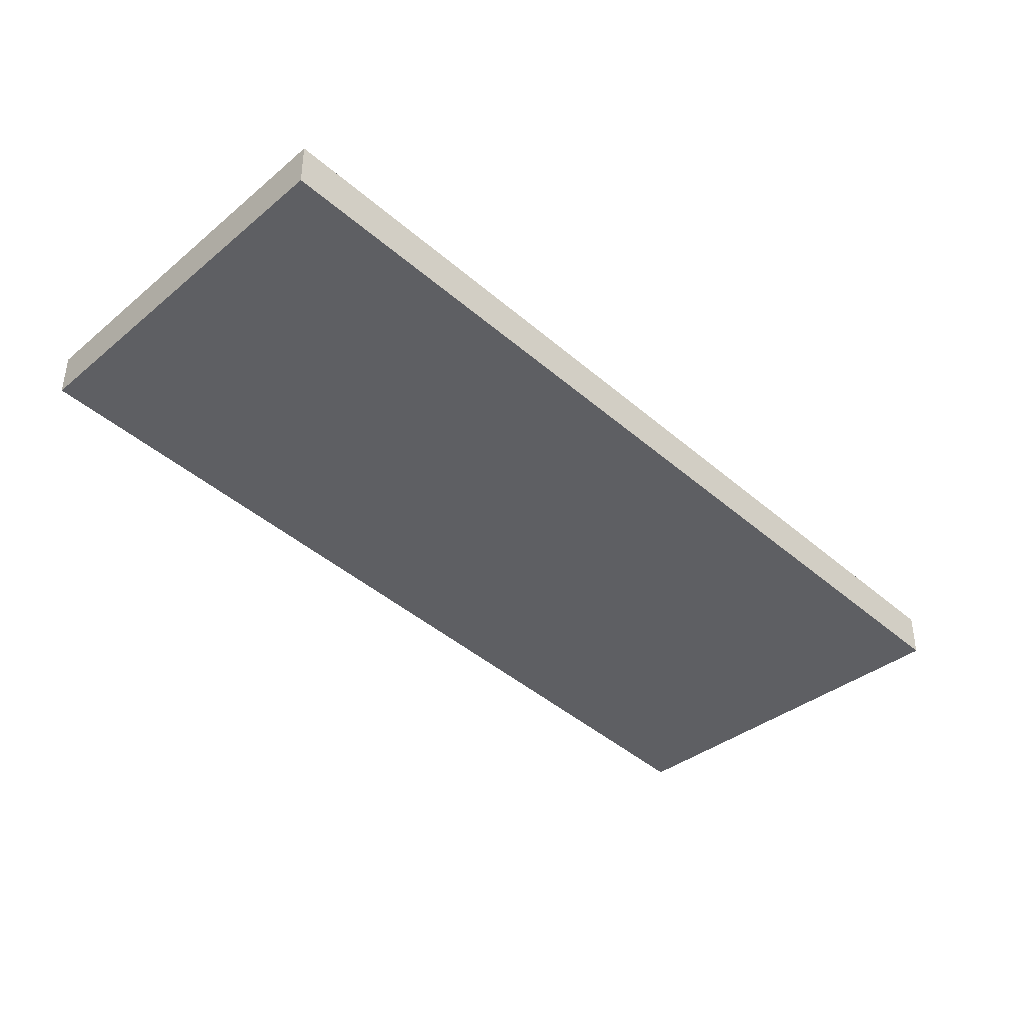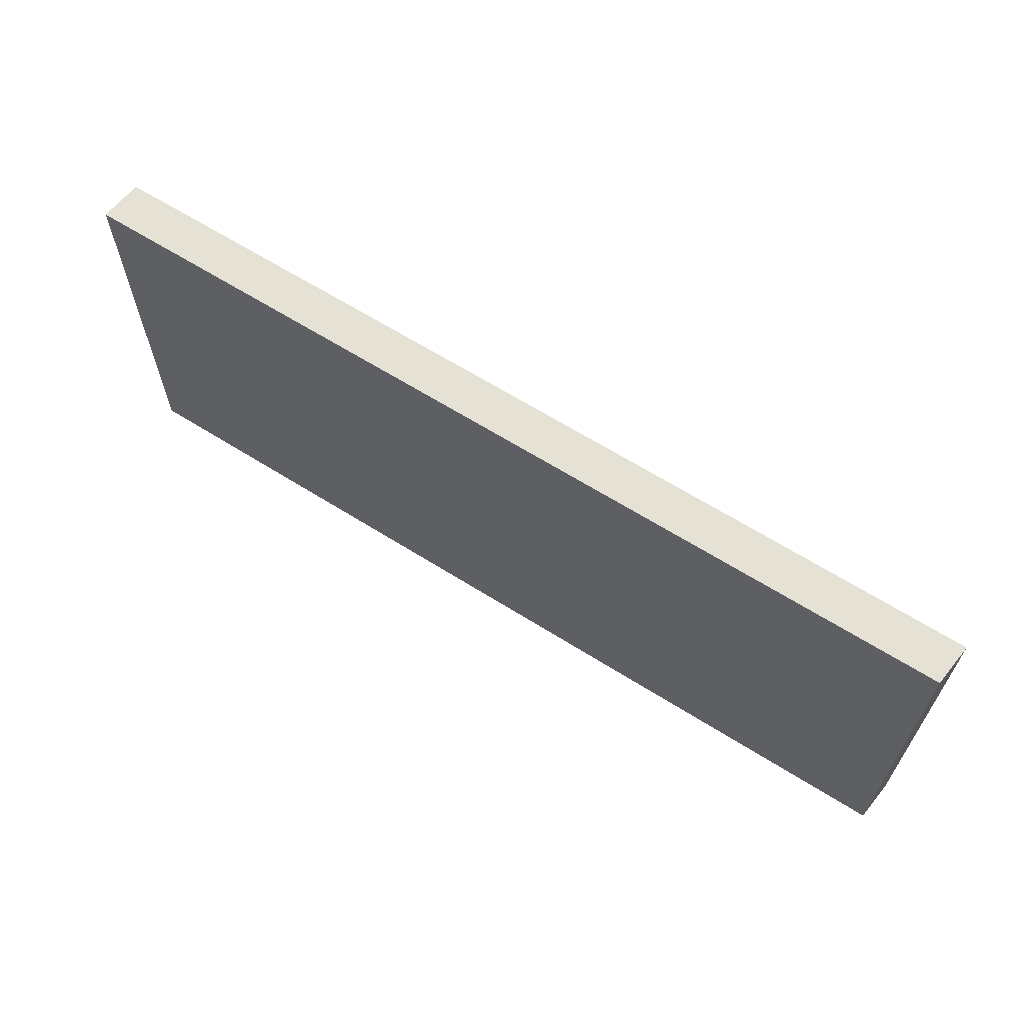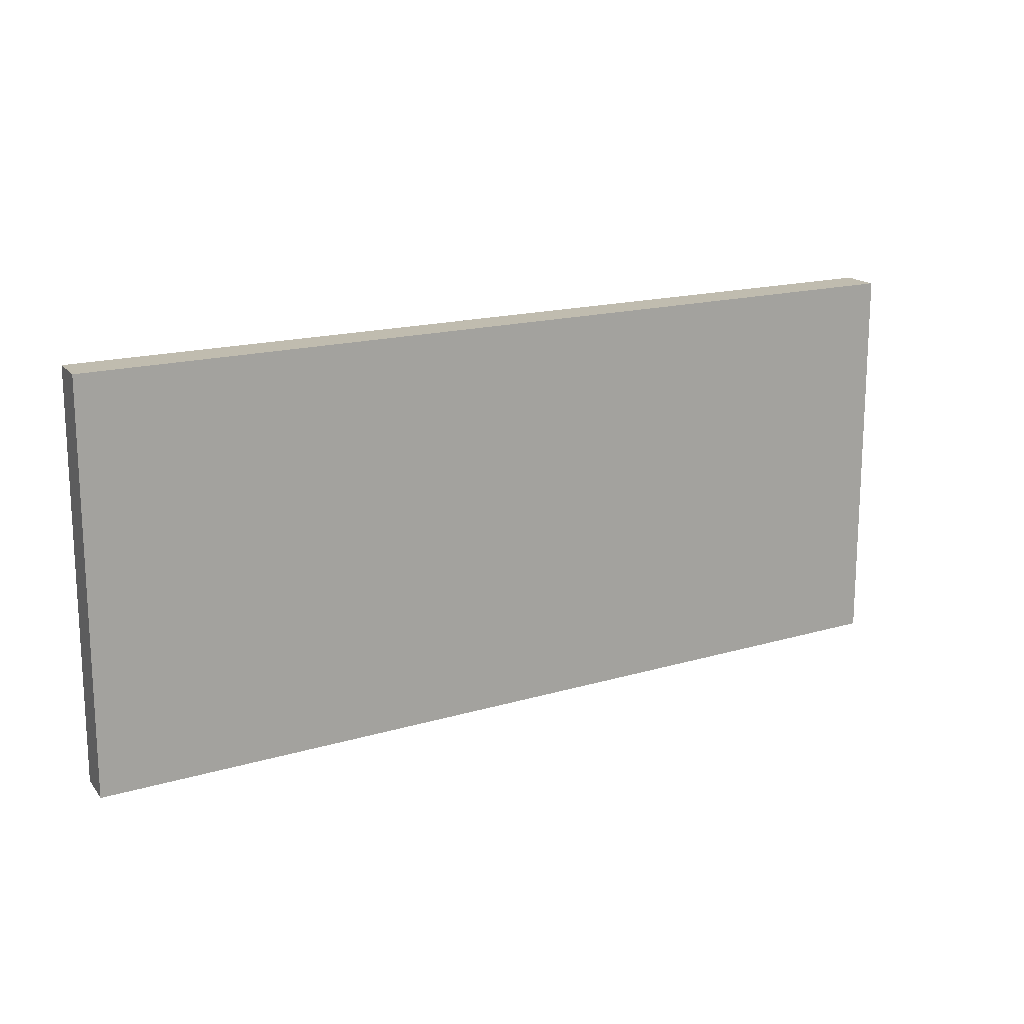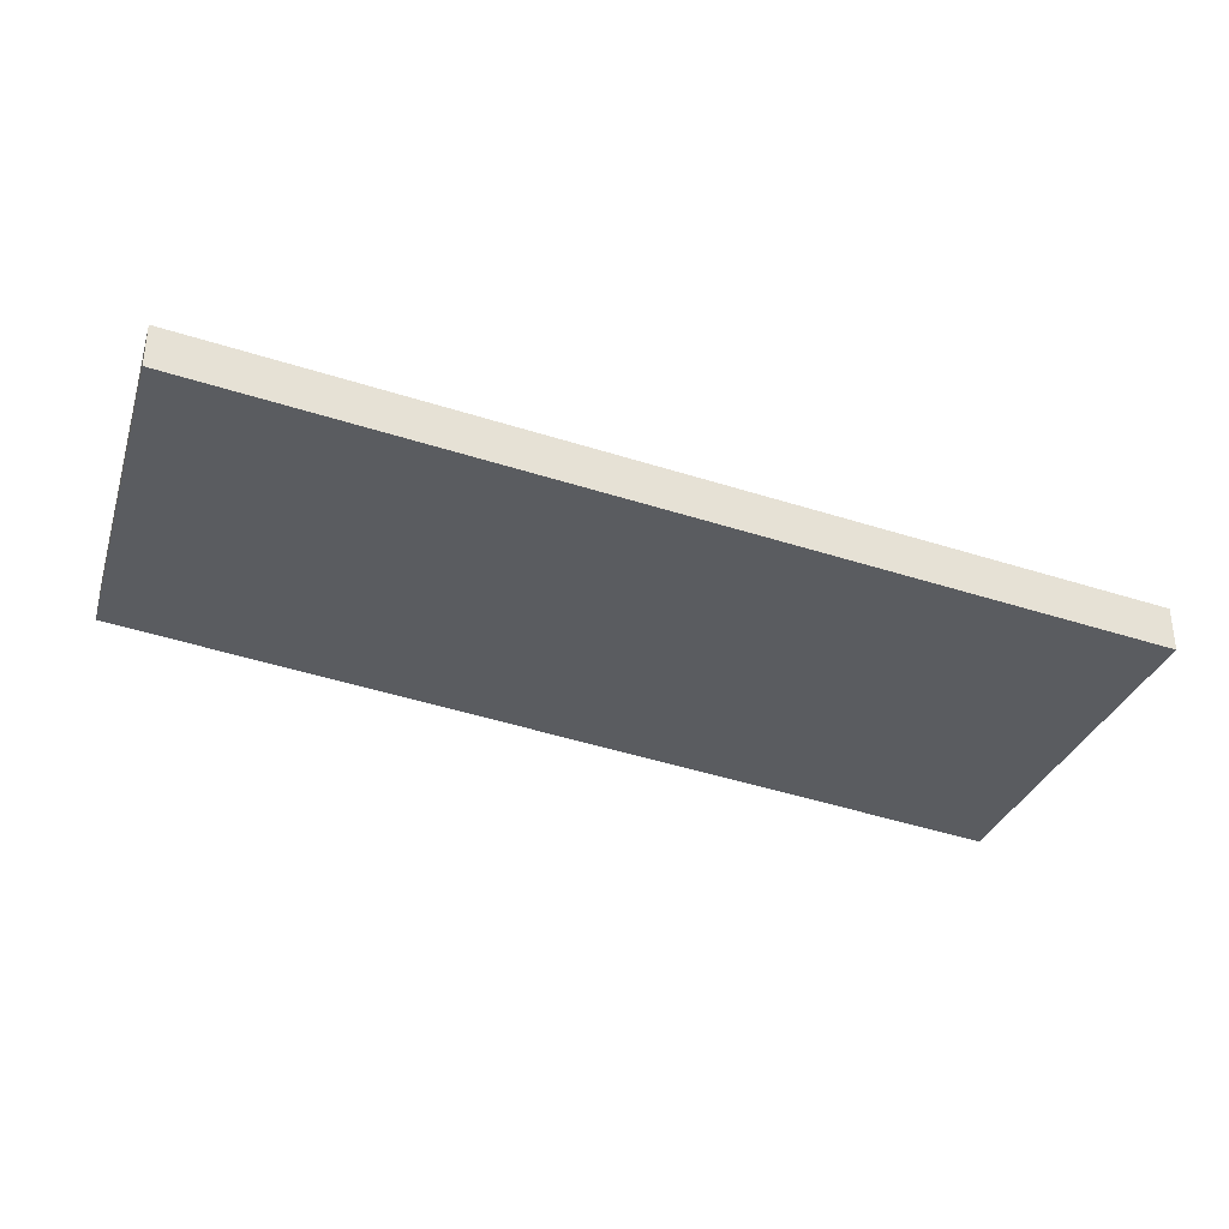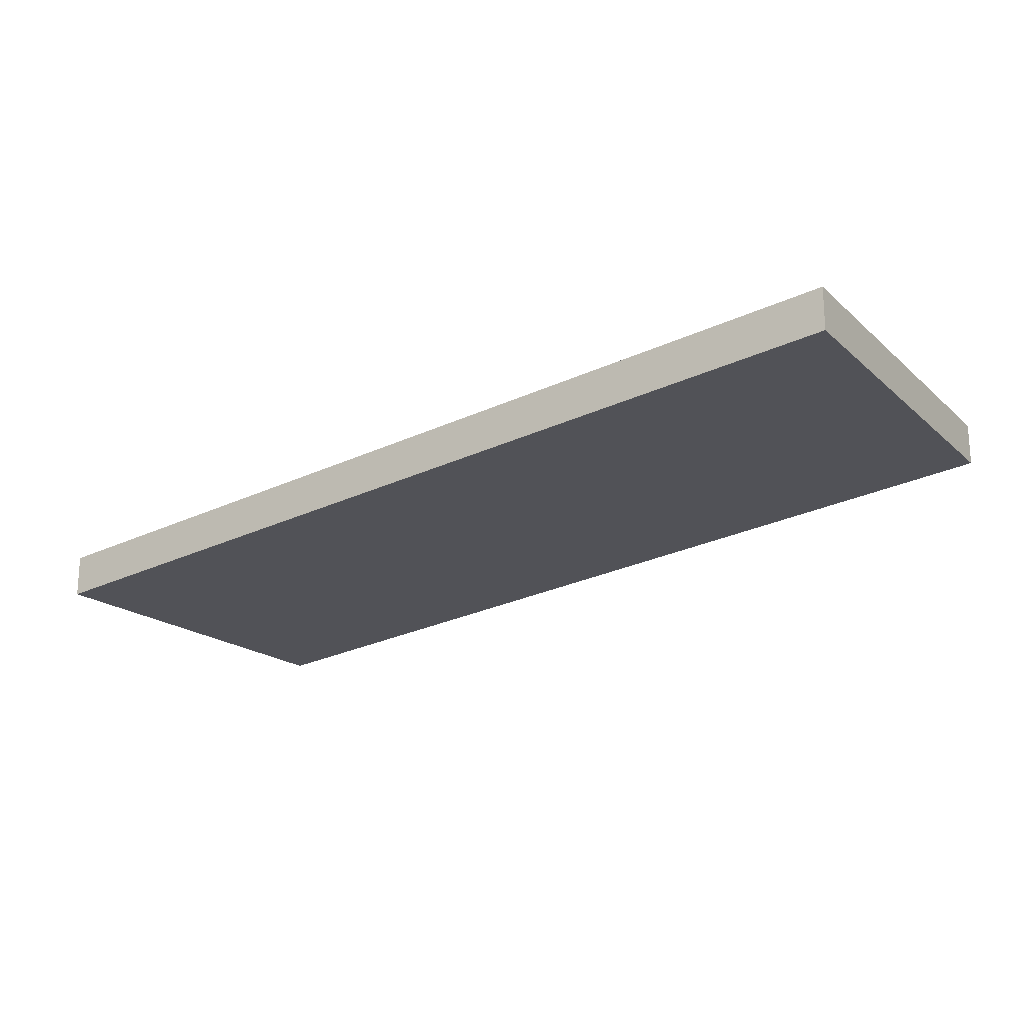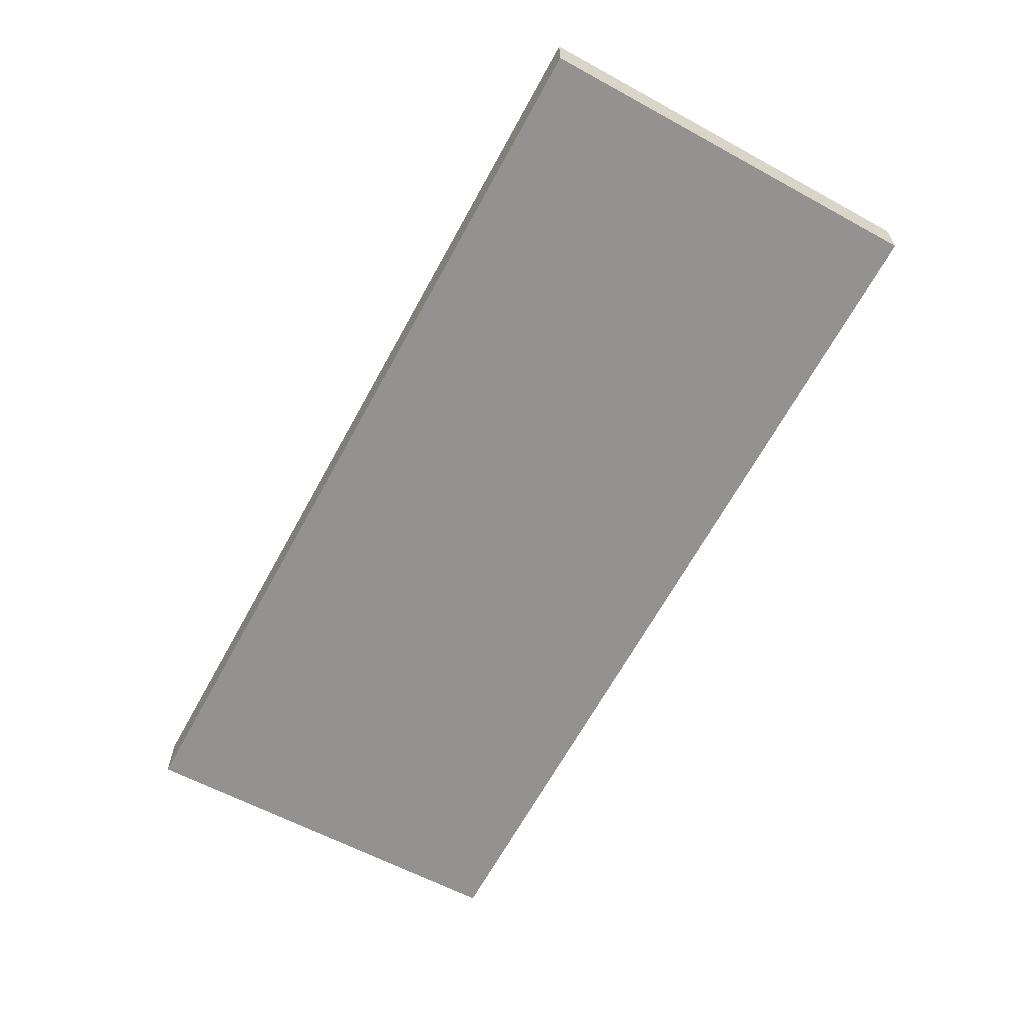
<metadata>
{"format":"obj","ext":"obj","renderer":"f3d","projection":"perspective","resolution":1024,"background":"white","views":[{"elev":-37.1,"azim":136.4,"up":"+Y"},{"elev":64.3,"azim":38.9,"up":"+Z"},{"elev":16.3,"azim":-25.1,"up":"+Z"},{"elev":-32.1,"azim":163.0,"up":"+Y"},{"elev":-18.8,"azim":32.2,"up":"+Y"},{"elev":-60.4,"azim":60.8,"up":"+Y"}]}
</metadata>
<code>
o Level1.024
v 7.466 2.616 -8.876
v 7.466 0.8511 -8.876
v 7.466 2.616 7.656
v 7.466 0.8511 7.656
v -30.13 -1.672 -8.876
v -30.13 -3.436 -8.876
v -30.13 -1.672 7.656
v -30.13 -3.436 7.656
f 5 3 1
f 4 7 8
f 7 6 8
f 2 8 6
f 1 4 2
f 5 2 6
f 5 7 3
f 4 3 7
f 7 5 6
f 2 4 8
f 1 3 4
f 5 1 2

</code>
